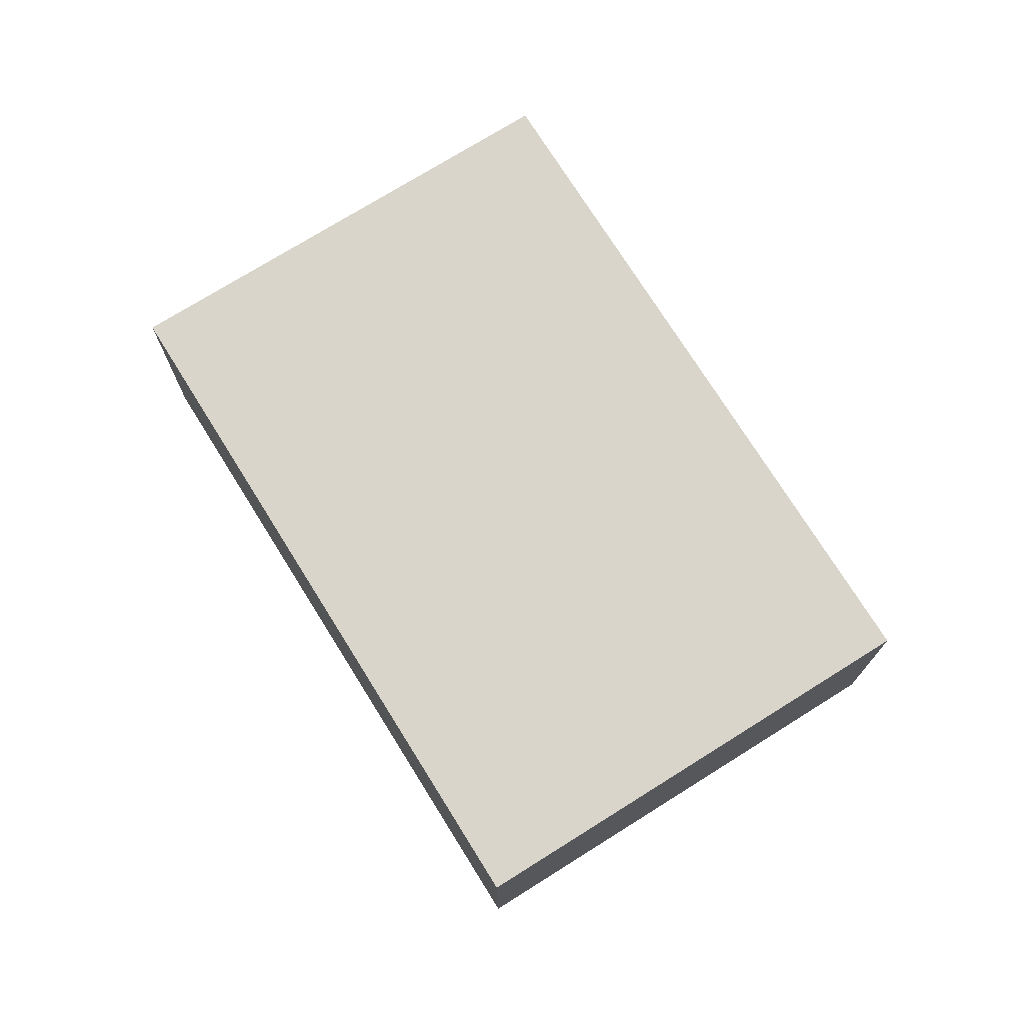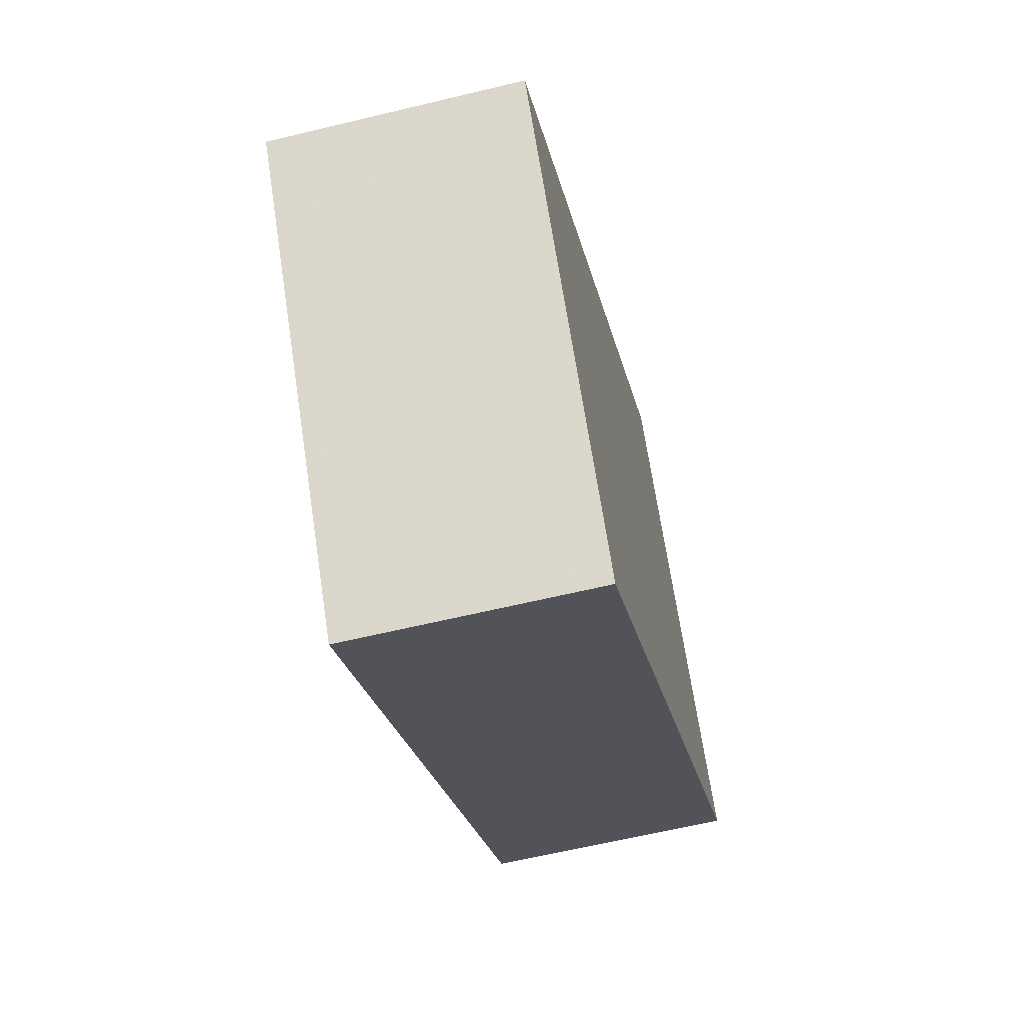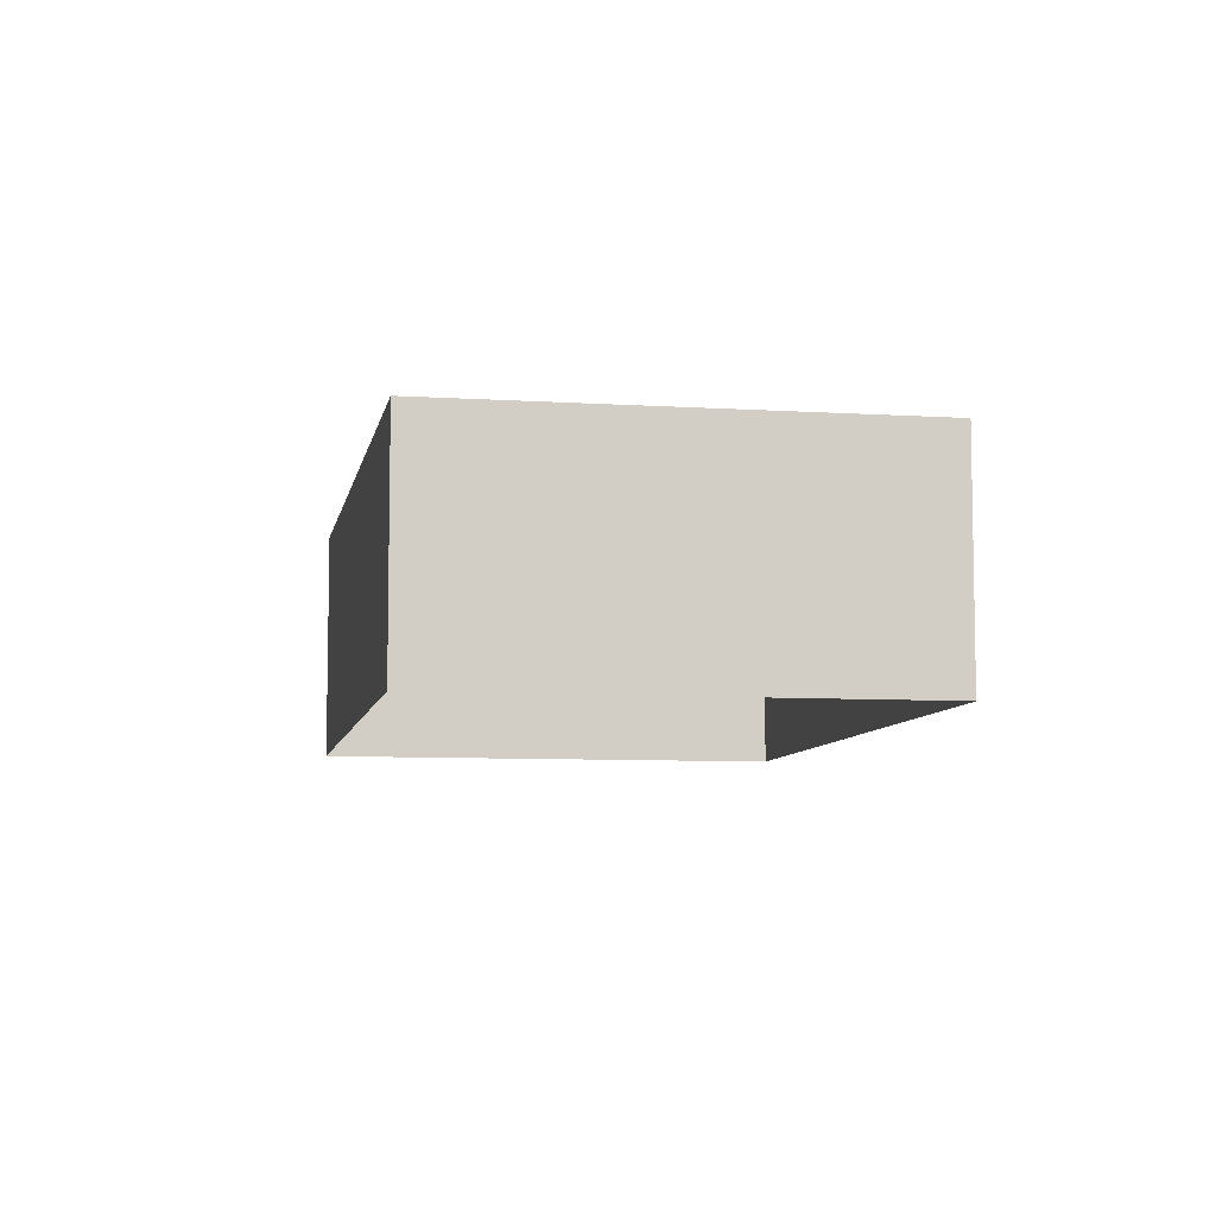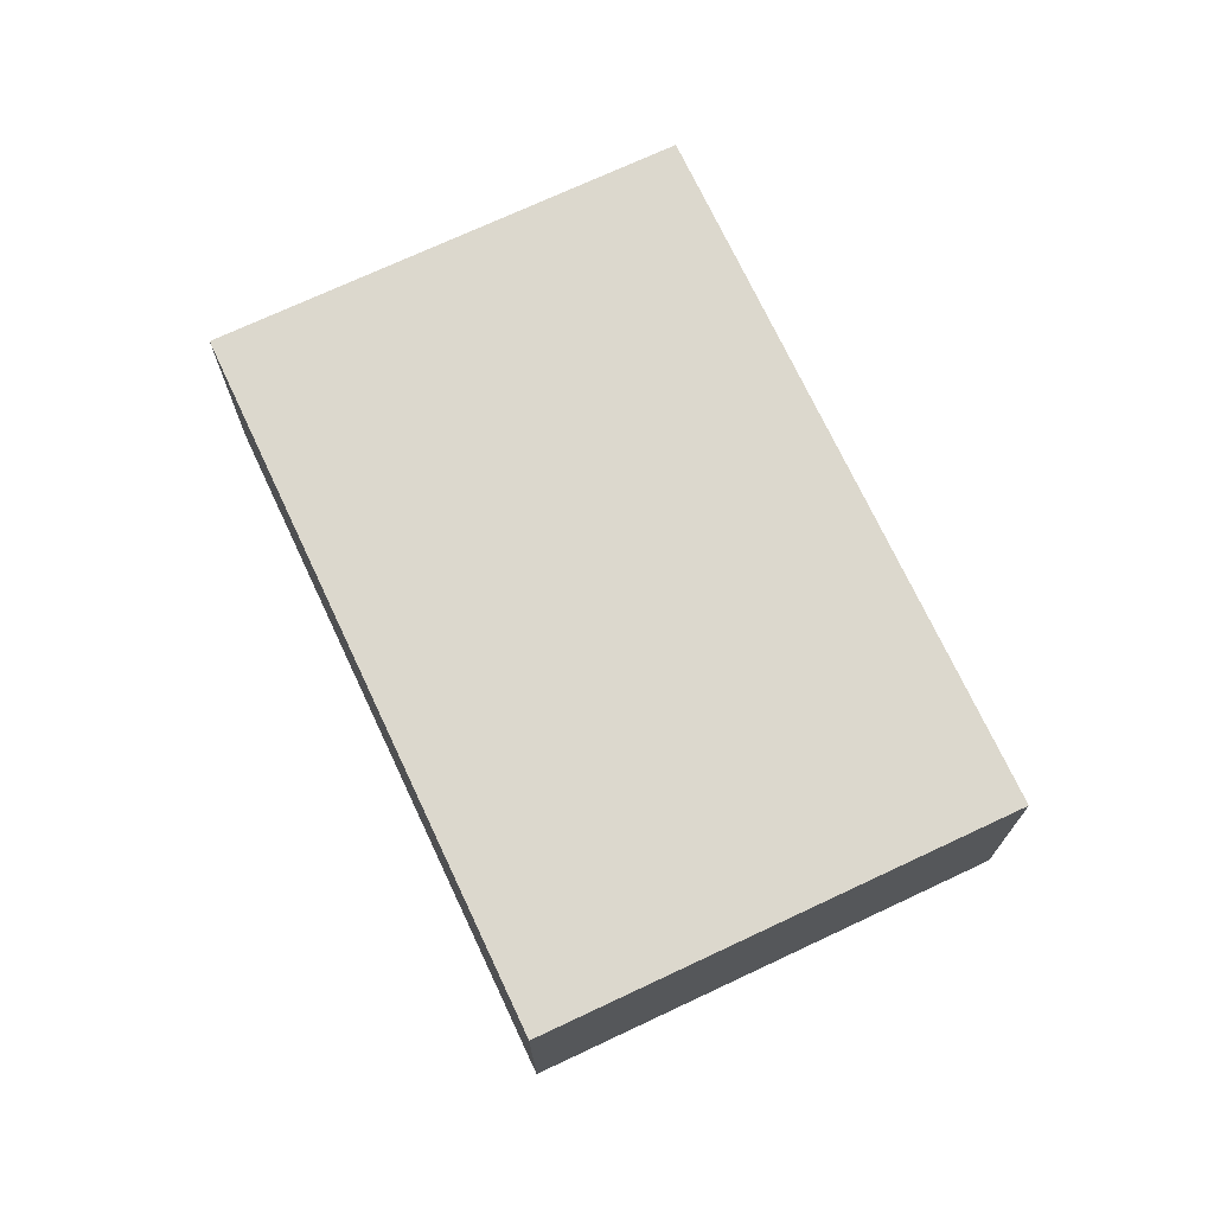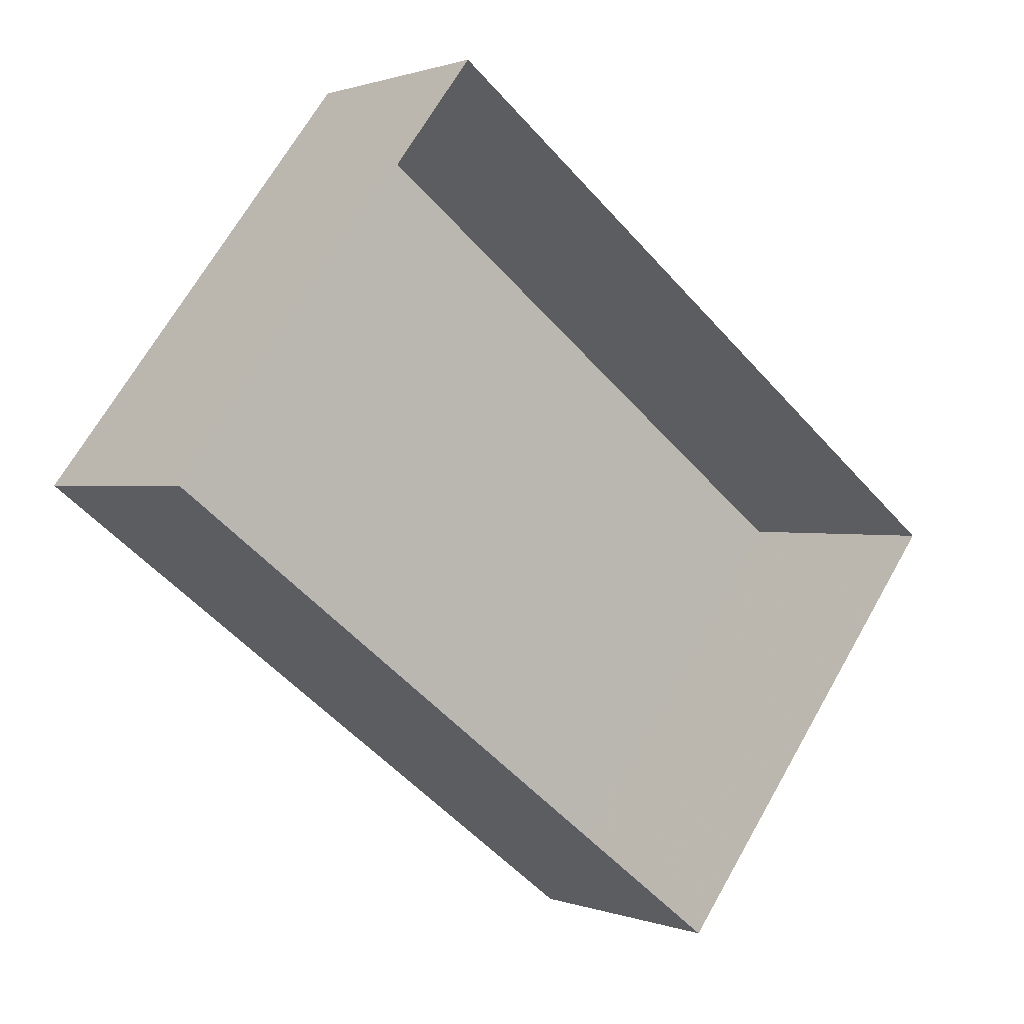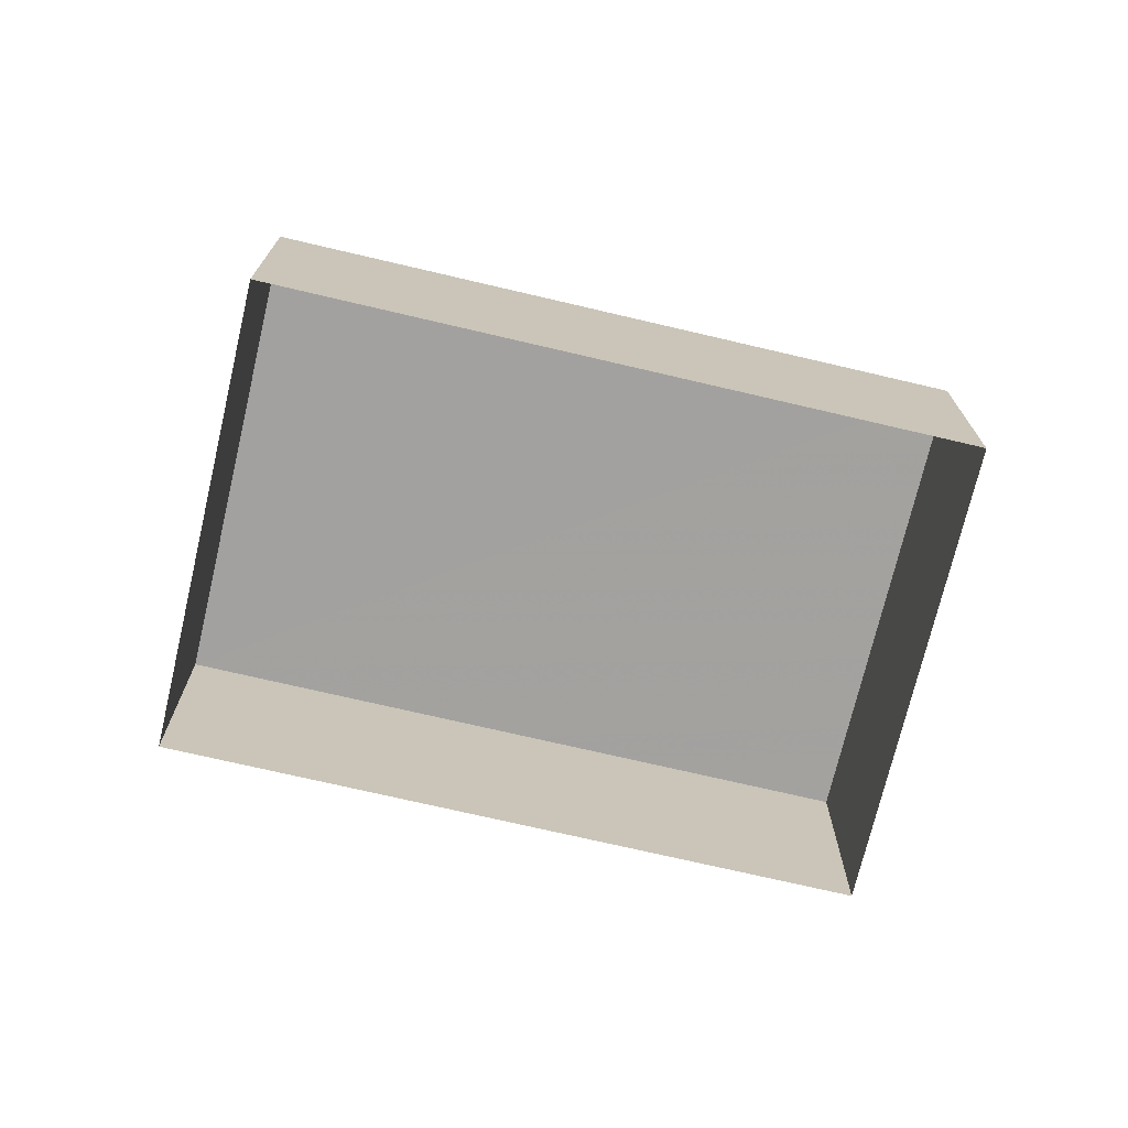
<metadata>
{"format":"obj","ext":"obj","renderer":"f3d","projection":"perspective","resolution":1024,"background":"white","views":[{"elev":74.2,"azim":-84.5,"up":"+Z"},{"elev":-61.0,"azim":-76.1,"up":"+Y"},{"elev":-7.6,"azim":-62.8,"up":"+Z"},{"elev":72.5,"azim":-77.7,"up":"+Z"},{"elev":0.8,"azim":143.6,"up":"+Y"},{"elev":-72.3,"azim":-155.7,"up":"+Z"}]}
</metadata>
<code>
v -2.234e+05 -1.274e+05 17.81
v -2.234e+05 -1.274e+05 17.81
v -2.234e+05 -1.274e+05 17.81
v -2.234e+05 -1.274e+05 17.81
v -2.234e+05 -1.274e+05 21.24
v -2.234e+05 -1.274e+05 21.24
v -2.234e+05 -1.274e+05 21.24
v -2.234e+05 -1.274e+05 21.24
f 1 2 3
f 4 1 3
f 5 6 7
f 8 5 7
f 6 1 4
f 6 5 1
f 7 3 2
f 8 7 2
f 8 2 1
f 5 8 1
f 7 4 3
f 7 6 4

</code>
